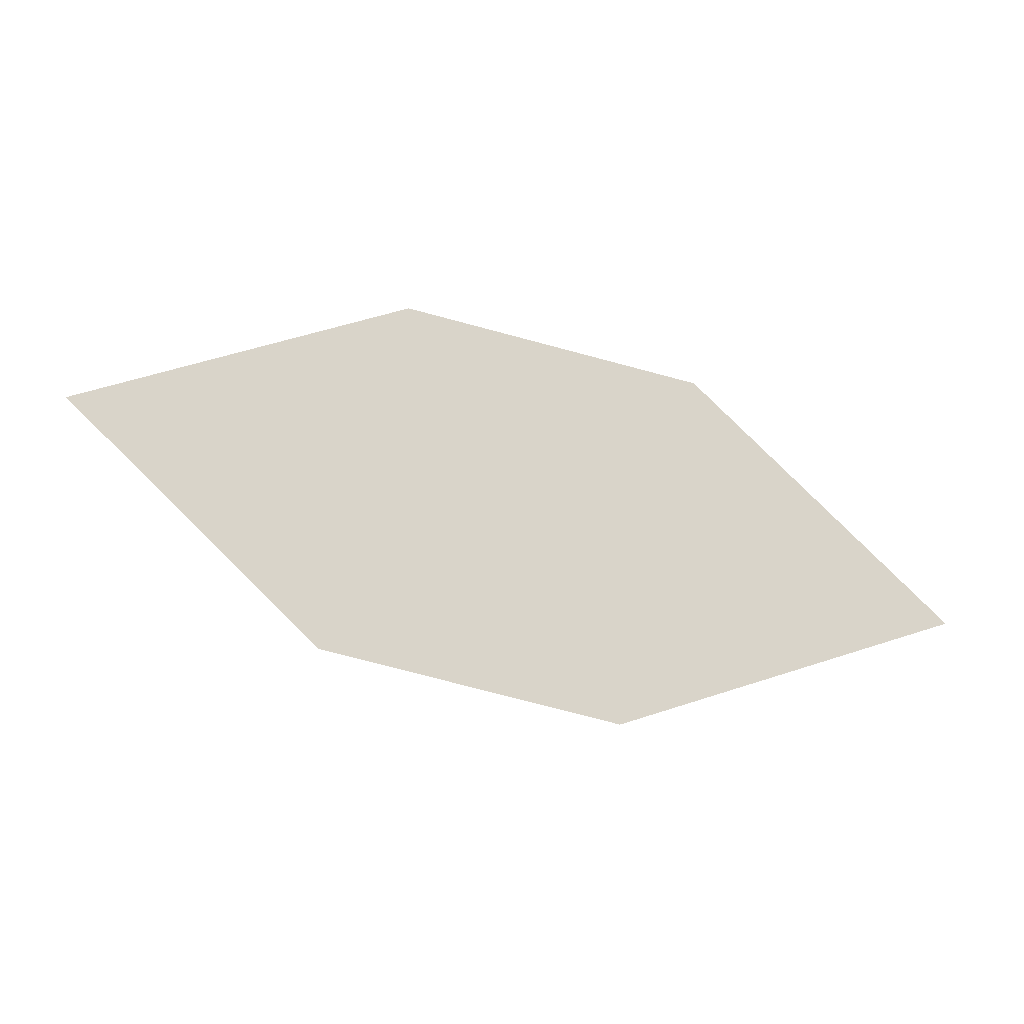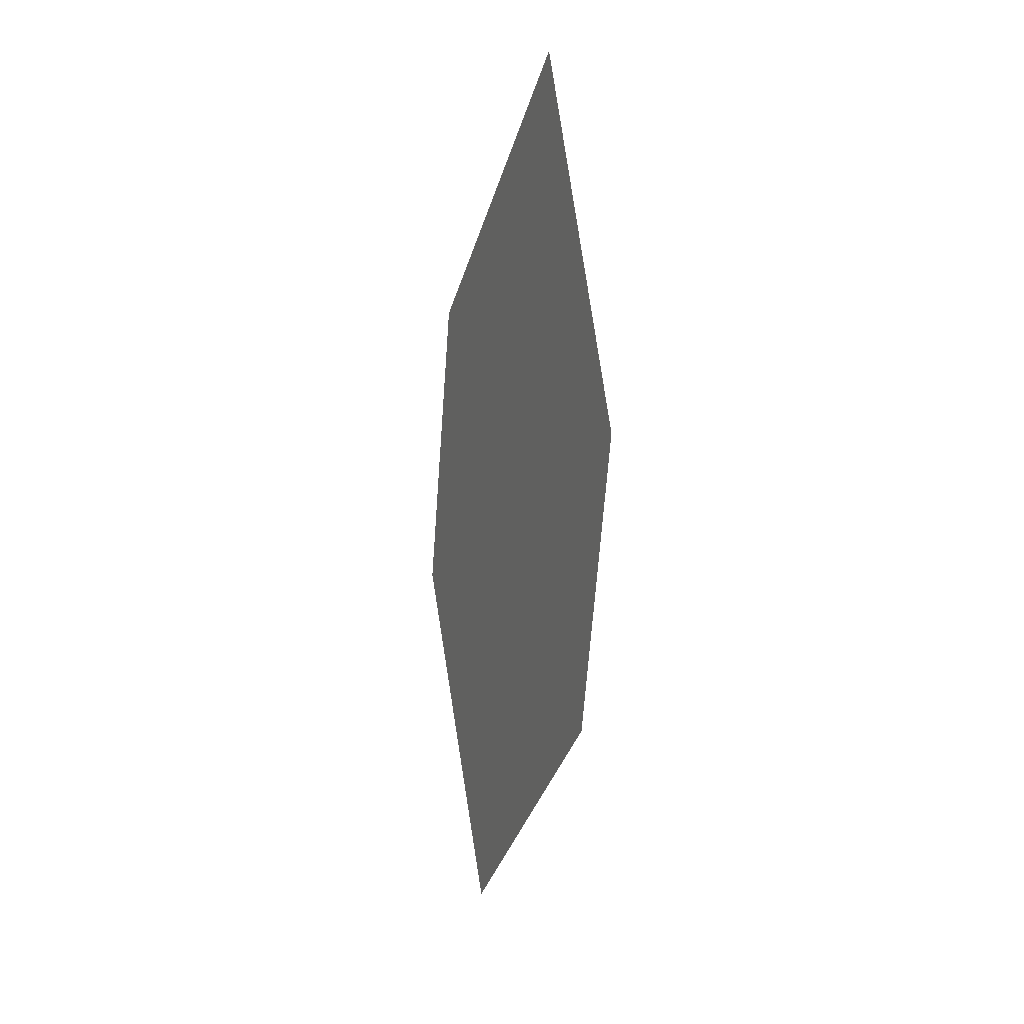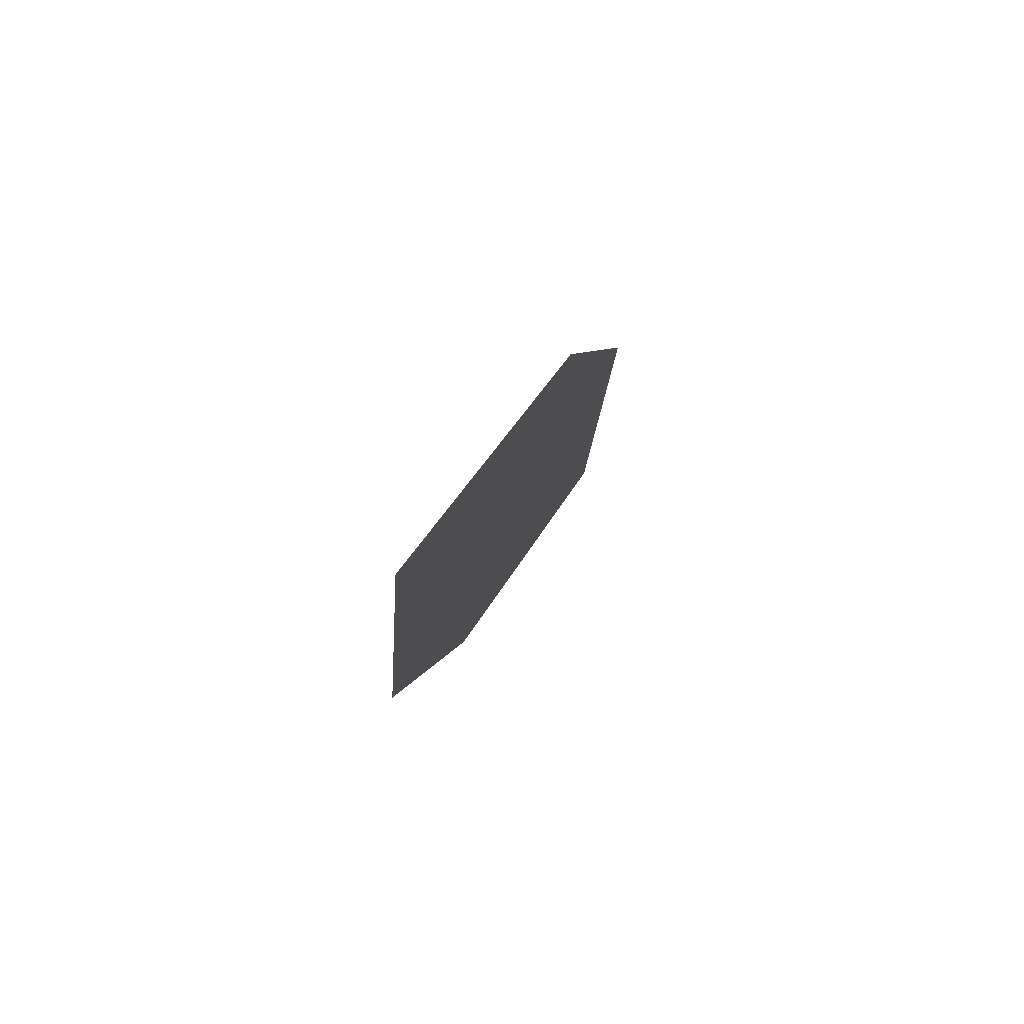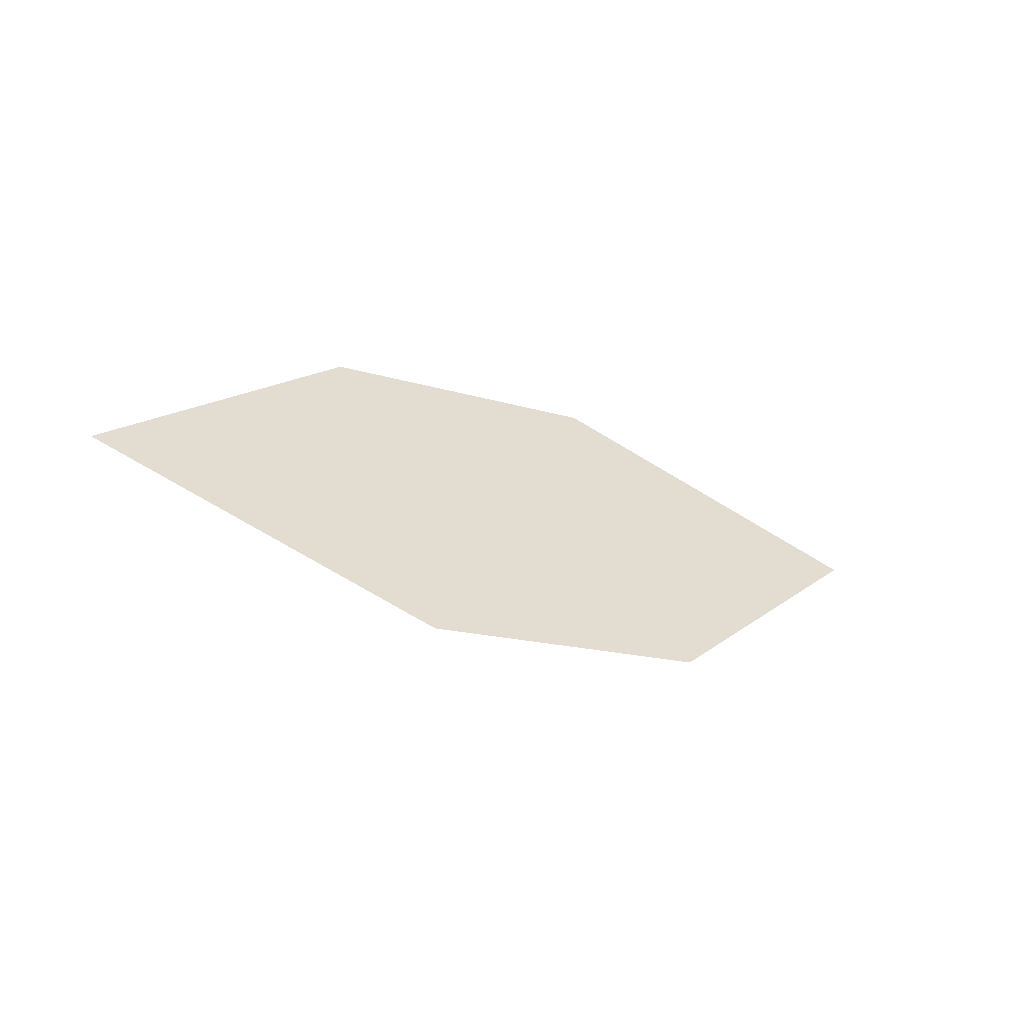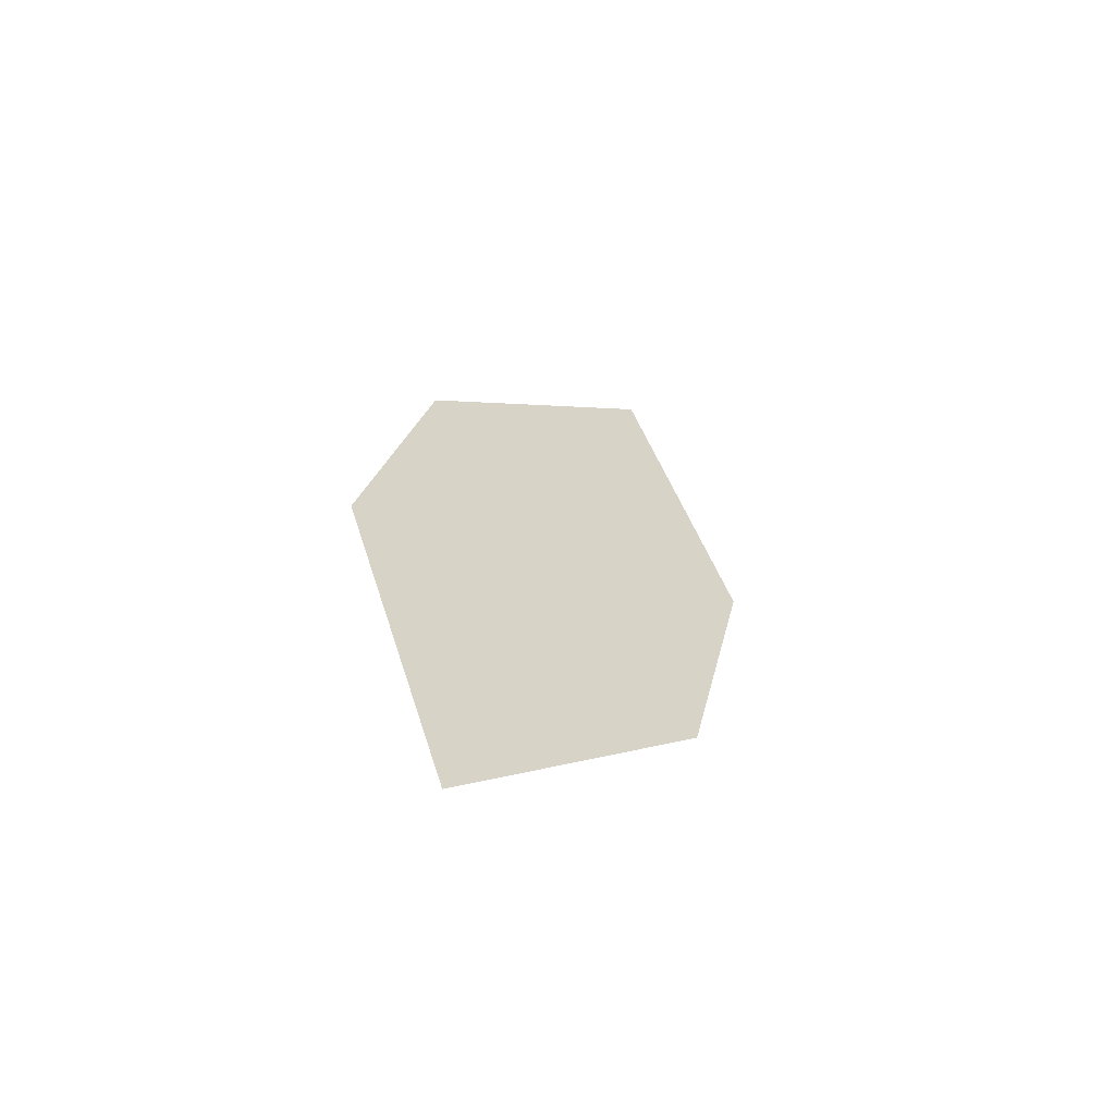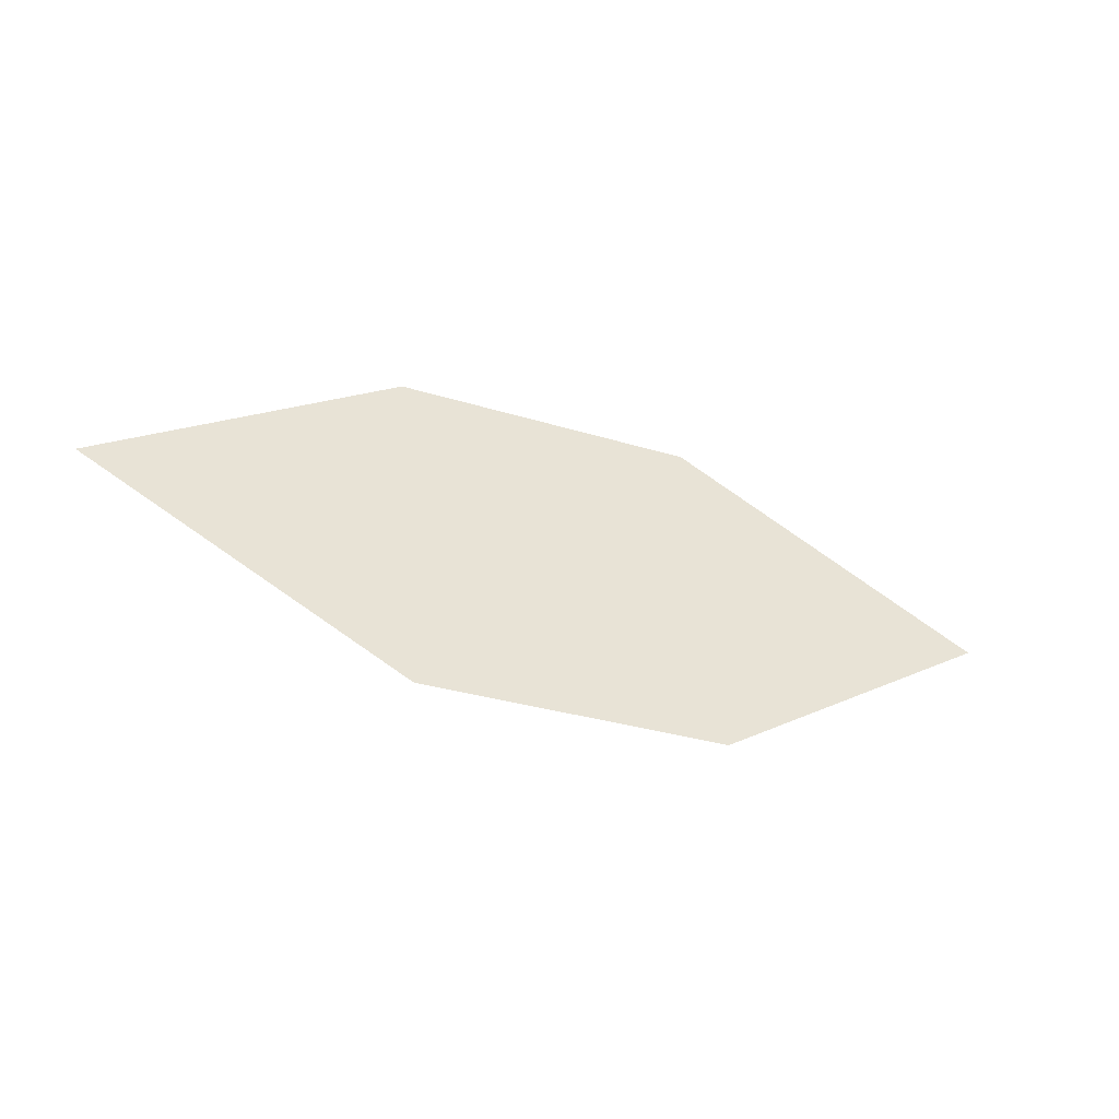
<metadata>
{"format":"obj","ext":"obj","renderer":"f3d","projection":"perspective","resolution":1024,"background":"white","views":[{"elev":-40.2,"azim":149.0,"up":"+Y"},{"elev":-75.9,"azim":-113.3,"up":"+Y"},{"elev":15.1,"azim":82.4,"up":"+Y"},{"elev":19.4,"azim":159.6,"up":"+Z"},{"elev":41.5,"azim":110.6,"up":"+Z"},{"elev":21.5,"azim":174.1,"up":"+Z"}]}
</metadata>
<code>
o leaves.225
v 0.1239 -0.262 1.502
v 0.08213 -0.2448 1.475
v -0.002498 -0.2826 1.458
v 0.08146 -0.2929 1.5
v 0.03932 -0.2998 1.485
v 0.03998 -0.2516 1.46
f 1 2 6 3
f 1 3 5 4

</code>
